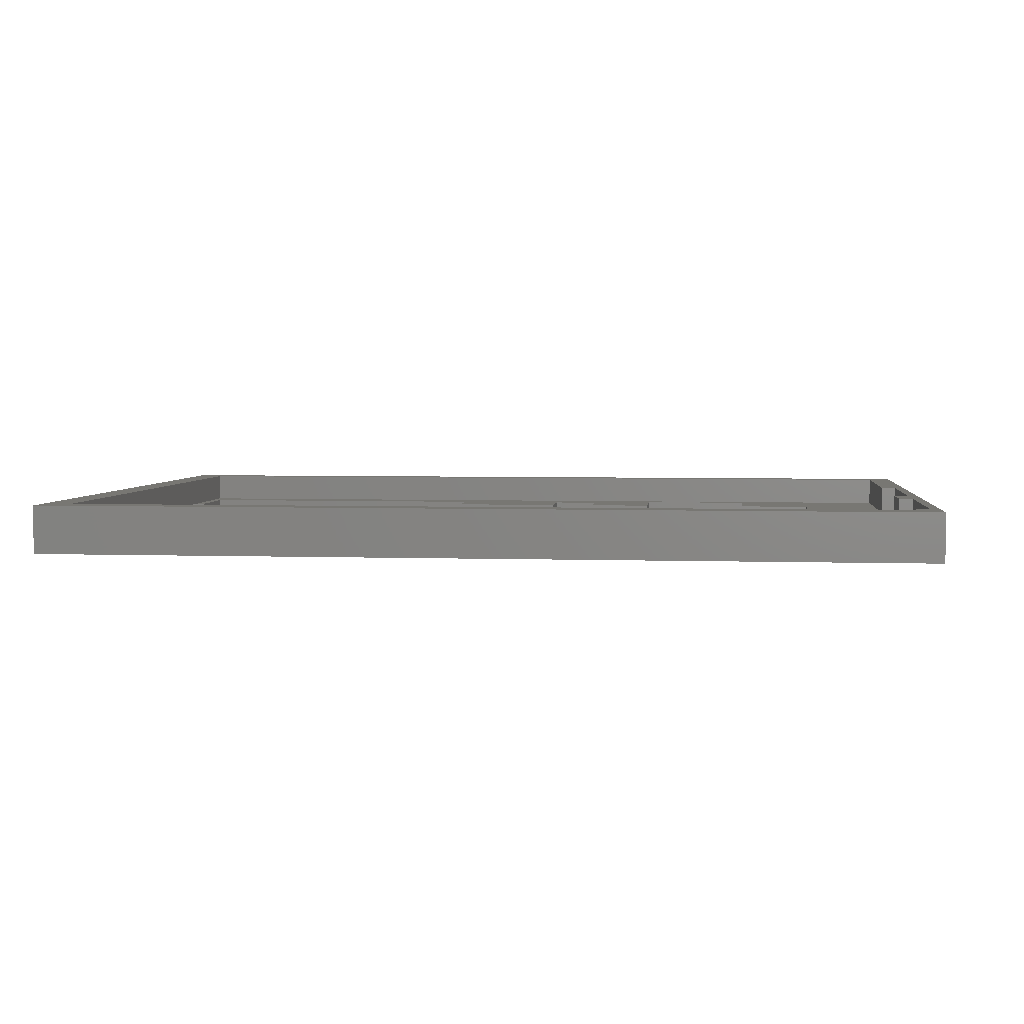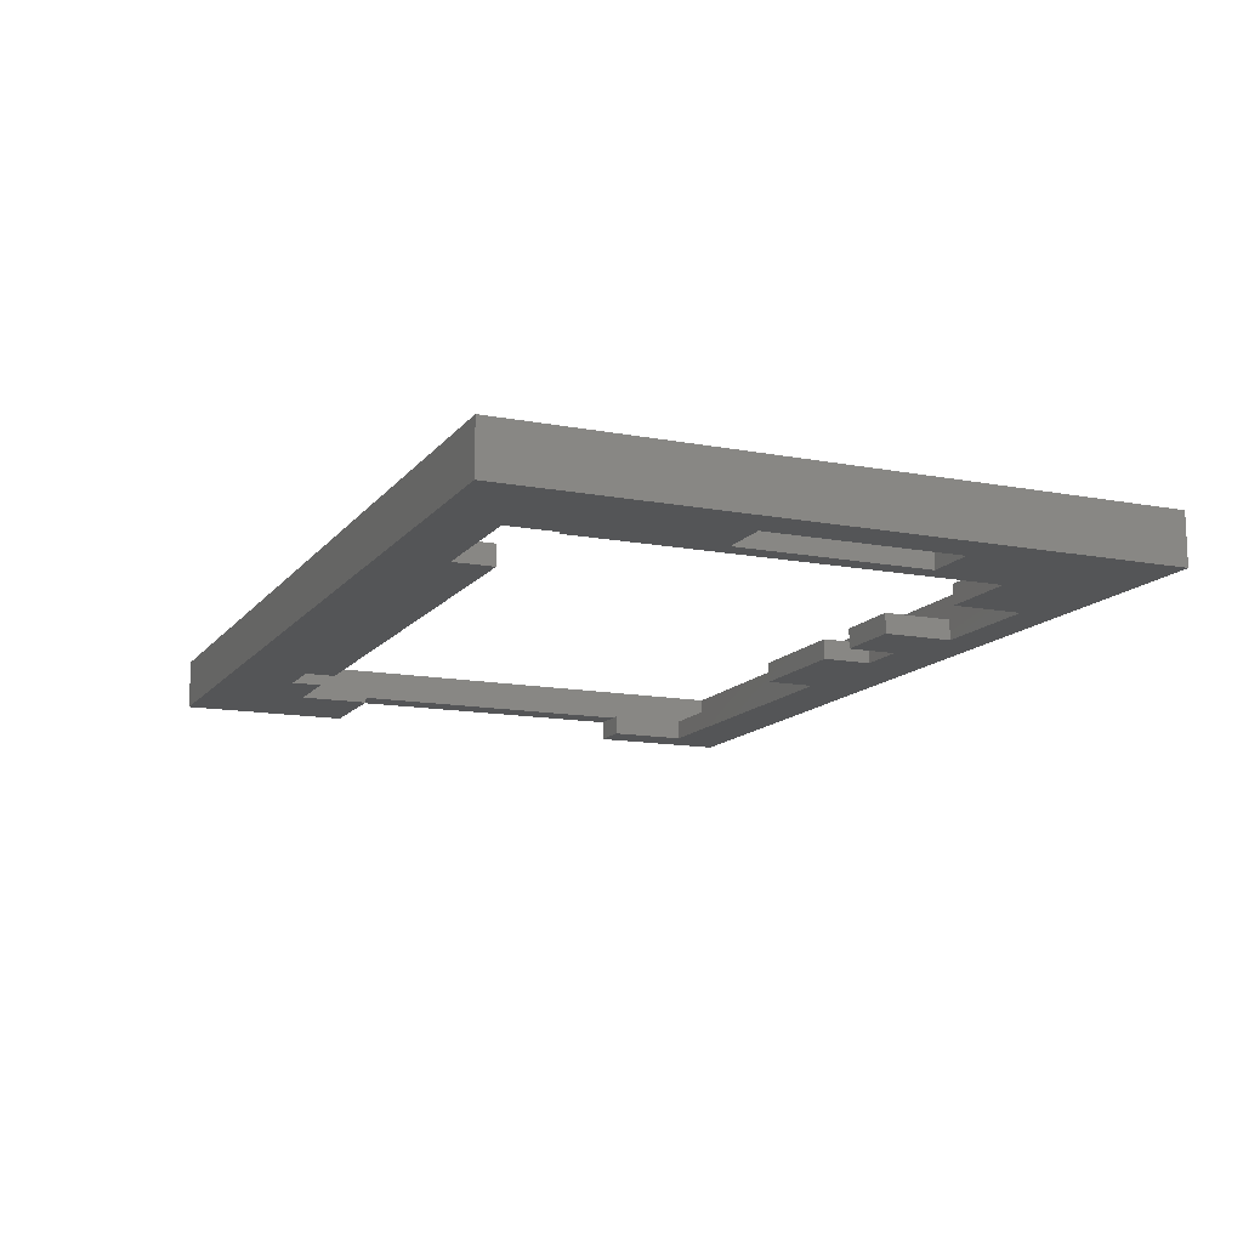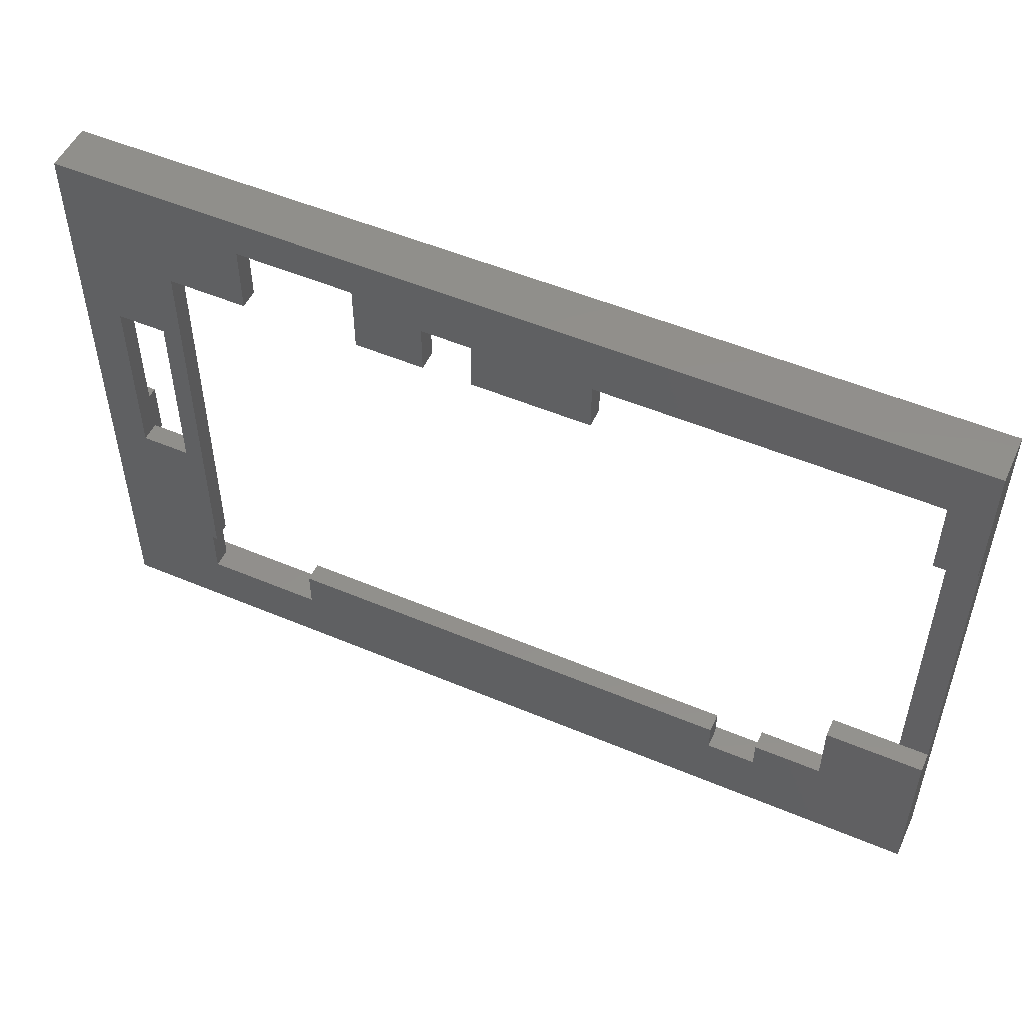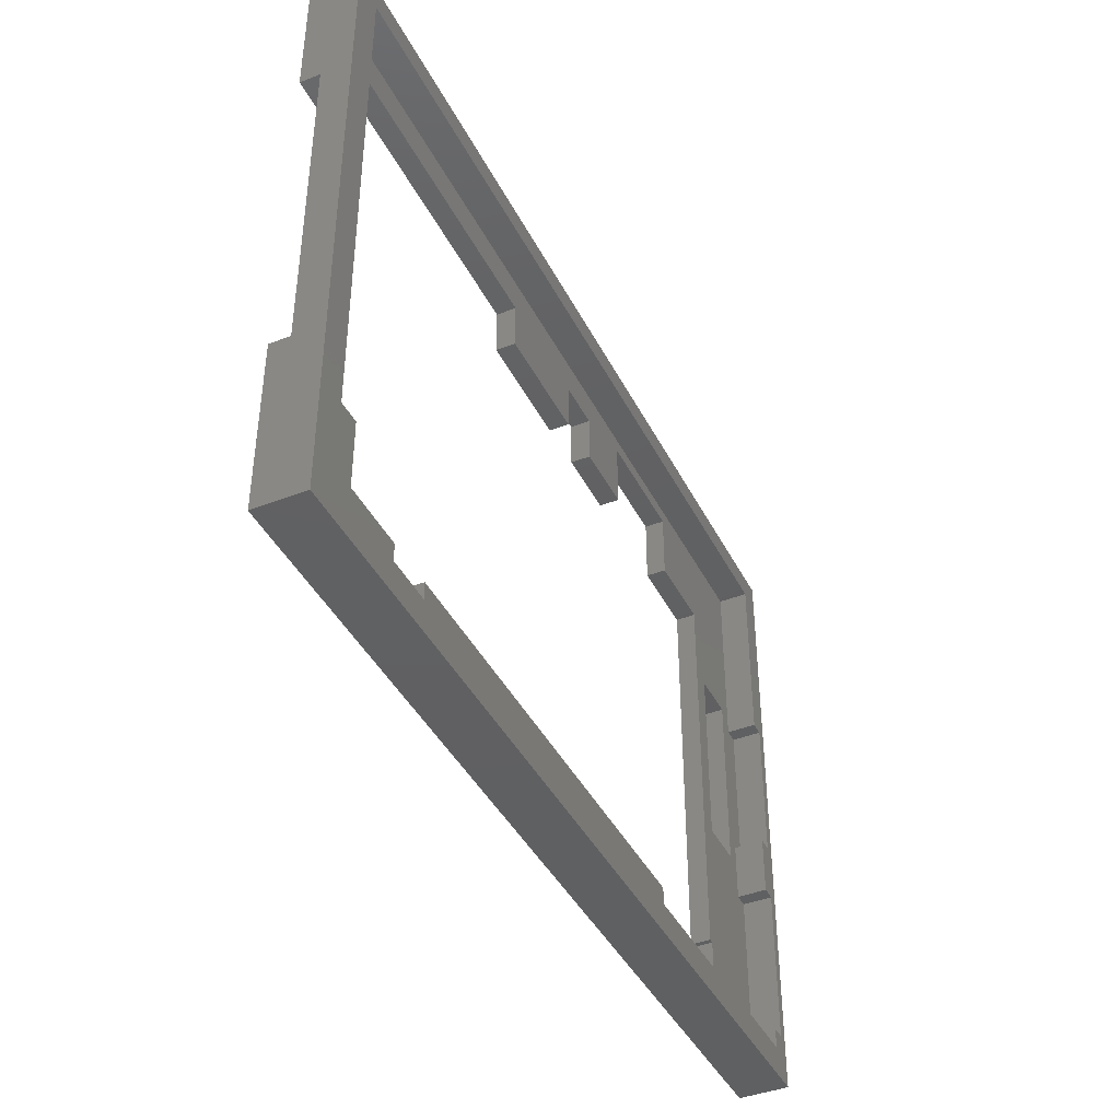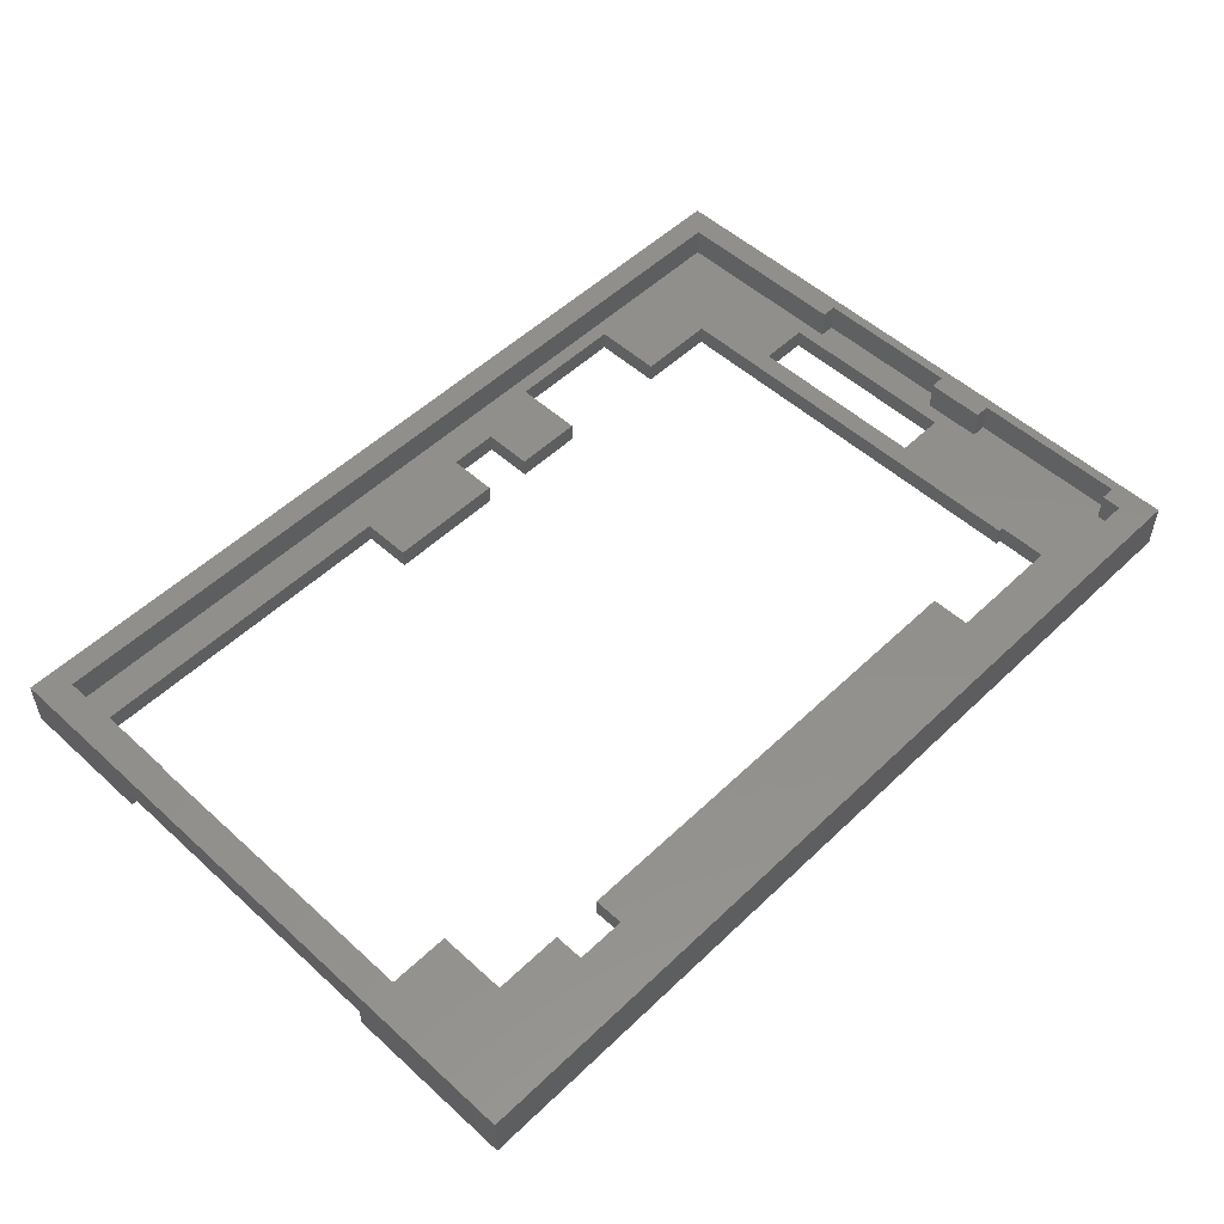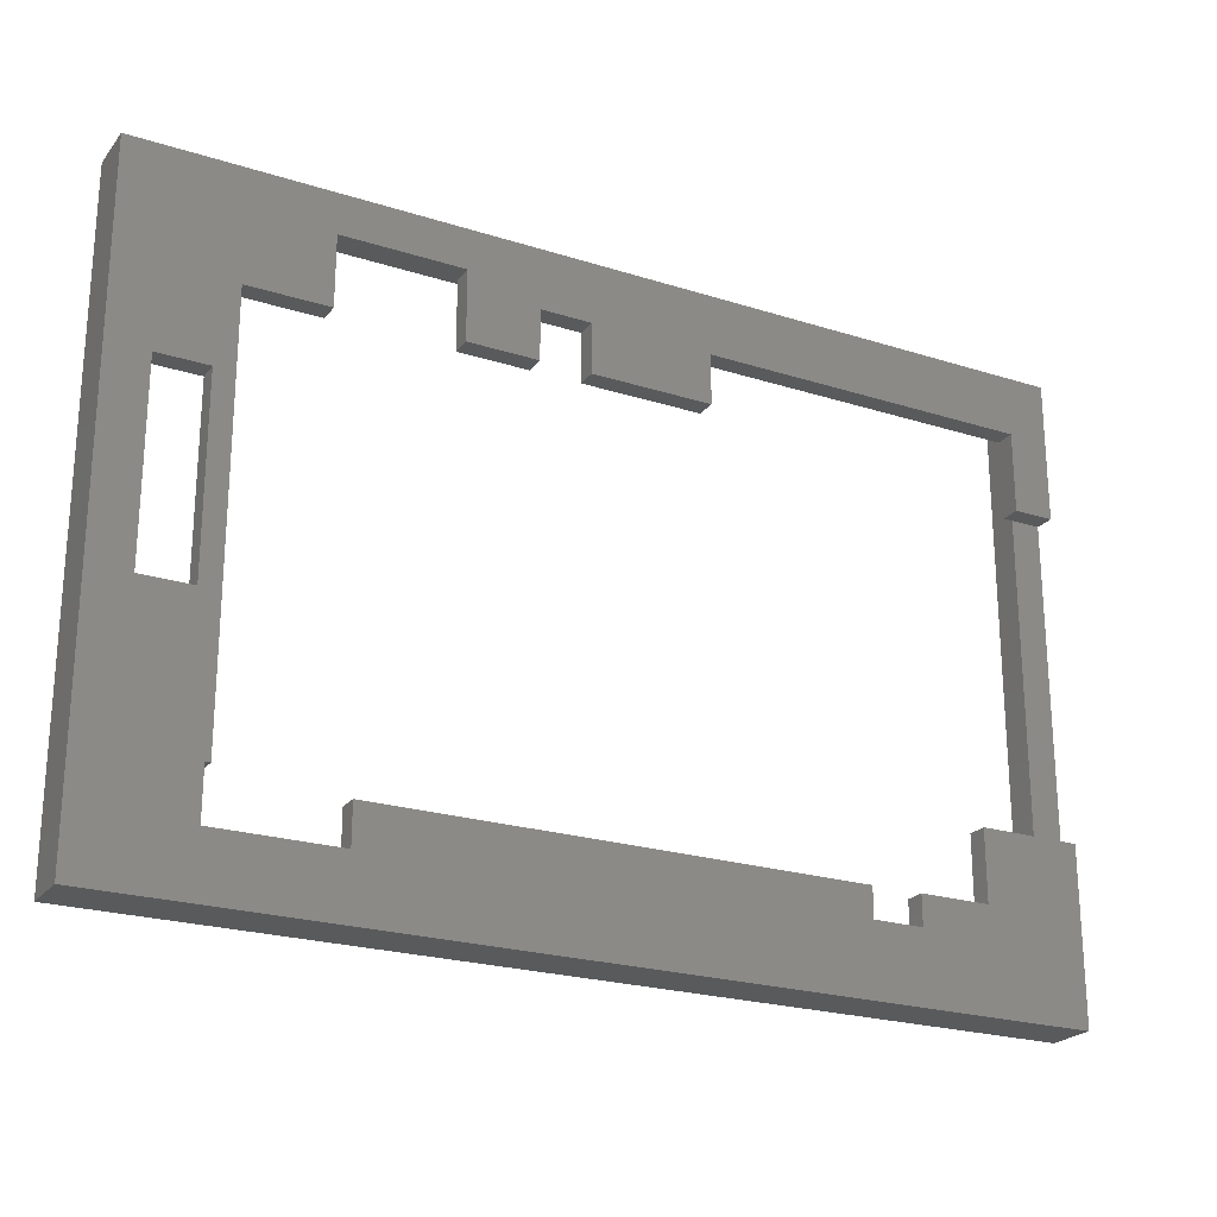
<metadata>
{"format":"stl","ext":"stl","renderer":"f3d","projection":"perspective","resolution":1024,"background":"white","views":[{"elev":4.0,"azim":6.4,"up":"+Z"},{"elev":-13.4,"azim":66.6,"up":"+Z"},{"elev":52.0,"azim":-155.5,"up":"+Y"},{"elev":-41.7,"azim":-64.8,"up":"+Y"},{"elev":52.4,"azim":-45.7,"up":"+Z"},{"elev":-23.1,"azim":151.7,"up":"+Y"}]}
</metadata>
<code>
# stl→obj: 94 verts, 192 faces
v 0 0 0
v 0 0 5
v 0 17 0
v 0 17 2
v 0 63 5
v 0 49 0
v 0 63 0
v 0 49 2
v 92 0 0
v 92 0 5
v 61 52 0
v 54 52 0
v 61 59 0
v 10 10 0
v 17 7 0
v 17 10 0
v 22 10 0
v 22 7 0
v 69.5 10 0
v 69.5 6 0
v 81.5 6 0
v 81 52 0
v 81.5 11 0
v 81 11 0
v 54 57 0
v 88 25 0
v 83 25 0
v 73 52 0
v 73 59 0
v 92 63 0
v 37 52 0
v 49 57 0
v 49 52 0
v 4 57 0
v 4 49 0
v 37 57 0
v 83 44 0
v 88 44 0
v 10 17 0
v 10 17 2
v 3 17 2
v 3 49 2
v 4 49 2
v 92 63 5
v 3 3 5
v 3 60.5 5
v 89.5 60.5 5
v 89.5 21 5
v 91 21 5
v 89.5 27 5
v 91 27 5
v 91 42 5
v 91 5 5
v 89.5 42 5
v 89.5 5 5
v 89.5 3 5
v 4 57 2
v 37 57 2
v 37 52 2
v 49 52 2
v 49 57 2
v 54 57 2
v 54 52 2
v 61 52 2
v 61 59 2
v 73 59 2
v 73 52 2
v 81 52 2
v 81 11 2
v 81.5 11 2
v 81.5 6 2
v 69.5 6 2
v 69.5 10 2
v 22 10 2
v 22 7 2
v 17 7 2
v 17 10 2
v 10 10 2
v 83 44 2
v 83 25 2
v 88 44 2
v 88 25 2
v 91 21 2
v 89.5 5 2
v 91 5 2
v 89.5 21 2
v 89.5 27 2
v 91 42 2
v 91 27 2
v 89.5 42 2
v 89.5 60.5 2
v 3 60.5 2
v 89.5 3 2
v 3 3 2
f 1 2 3
f 4 2 5
f 6 5 7
f 8 5 6
f 3 2 4
f 4 5 8
f 2 1 9
f 10 2 9
f 11 12 13
f 1 3 14
f 15 14 16
f 1 14 15
f 1 15 9
f 17 9 18
f 15 18 9
f 19 20 17
f 20 9 17
f 21 9 20
f 22 23 24
f 25 13 12
f 9 21 23
f 26 9 27
f 22 28 29
f 26 30 9
f 31 32 33
f 13 25 32
f 13 7 29
f 6 34 35
f 32 31 36
f 32 36 13
f 36 34 13
f 27 22 37
f 34 6 7
f 34 7 13
f 29 7 30
f 29 30 22
f 22 30 37
f 23 22 27
f 23 27 9
f 38 30 26
f 37 30 38
f 14 3 39
f 40 39 41
f 41 39 4
f 4 39 3
f 4 8 41
f 41 8 42
f 35 43 42
f 6 35 8
f 8 35 42
f 7 5 30
f 30 5 44
f 45 2 10
f 5 2 45
f 5 45 46
f 44 5 47
f 48 49 50
f 51 49 10
f 44 52 10
f 44 47 52
f 52 51 10
f 49 53 10
f 51 50 49
f 54 52 47
f 53 55 10
f 55 56 10
f 56 45 10
f 46 47 5
f 10 9 30
f 44 10 30
f 34 57 43
f 35 34 43
f 36 58 57
f 34 36 57
f 58 36 59
f 59 36 31
f 33 60 59
f 31 33 59
f 32 61 60
f 33 32 60
f 25 62 61
f 32 25 61
f 62 25 63
f 63 25 12
f 11 64 63
f 12 11 63
f 13 65 64
f 11 13 64
f 29 66 65
f 13 29 65
f 66 29 67
f 67 29 28
f 22 68 67
f 28 22 67
f 68 22 69
f 69 22 24
f 23 70 69
f 24 23 69
f 70 23 71
f 71 23 21
f 71 21 72
f 72 21 20
f 19 73 72
f 20 19 72
f 73 19 74
f 74 19 17
f 74 17 75
f 75 17 18
f 75 18 76
f 76 18 15
f 16 77 76
f 15 16 76
f 77 16 78
f 78 16 14
f 39 40 78
f 14 39 78
f 37 79 80
f 27 37 80
f 38 81 79
f 37 38 79
f 81 38 82
f 82 38 26
f 82 26 80
f 80 26 27
f 83 84 85
f 86 84 83
f 70 84 86
f 82 86 87
f 88 87 89
f 90 87 88
f 81 90 91
f 68 80 79
f 42 43 92
f 73 74 72
f 43 57 92
f 77 78 76
f 65 66 91
f 66 67 91
f 70 71 93
f 92 65 91
f 92 58 65
f 81 87 90
f 67 68 91
f 64 65 62
f 69 70 86
f 72 93 71
f 74 93 72
f 75 93 74
f 76 93 75
f 40 41 78
f 94 93 76
f 81 82 87
f 94 76 78
f 79 81 68
f 94 78 41
f 62 63 64
f 68 81 91
f 60 61 58
f 80 86 82
f 61 65 58
f 62 65 61
f 70 93 84
f 58 59 60
f 57 58 92
f 80 69 86
f 68 69 80
f 42 92 46
f 41 42 46
f 45 41 46
f 94 41 45
f 56 93 45
f 45 93 94
f 55 84 56
f 56 84 93
f 53 85 55
f 55 85 84
f 49 83 53
f 53 83 85
f 83 49 48
f 86 83 48
f 50 87 48
f 48 87 86
f 51 89 50
f 50 89 87
f 52 88 51
f 51 88 89
f 88 52 54
f 90 88 54
f 47 91 54
f 54 91 90
f 91 47 46
f 92 91 46

</code>
